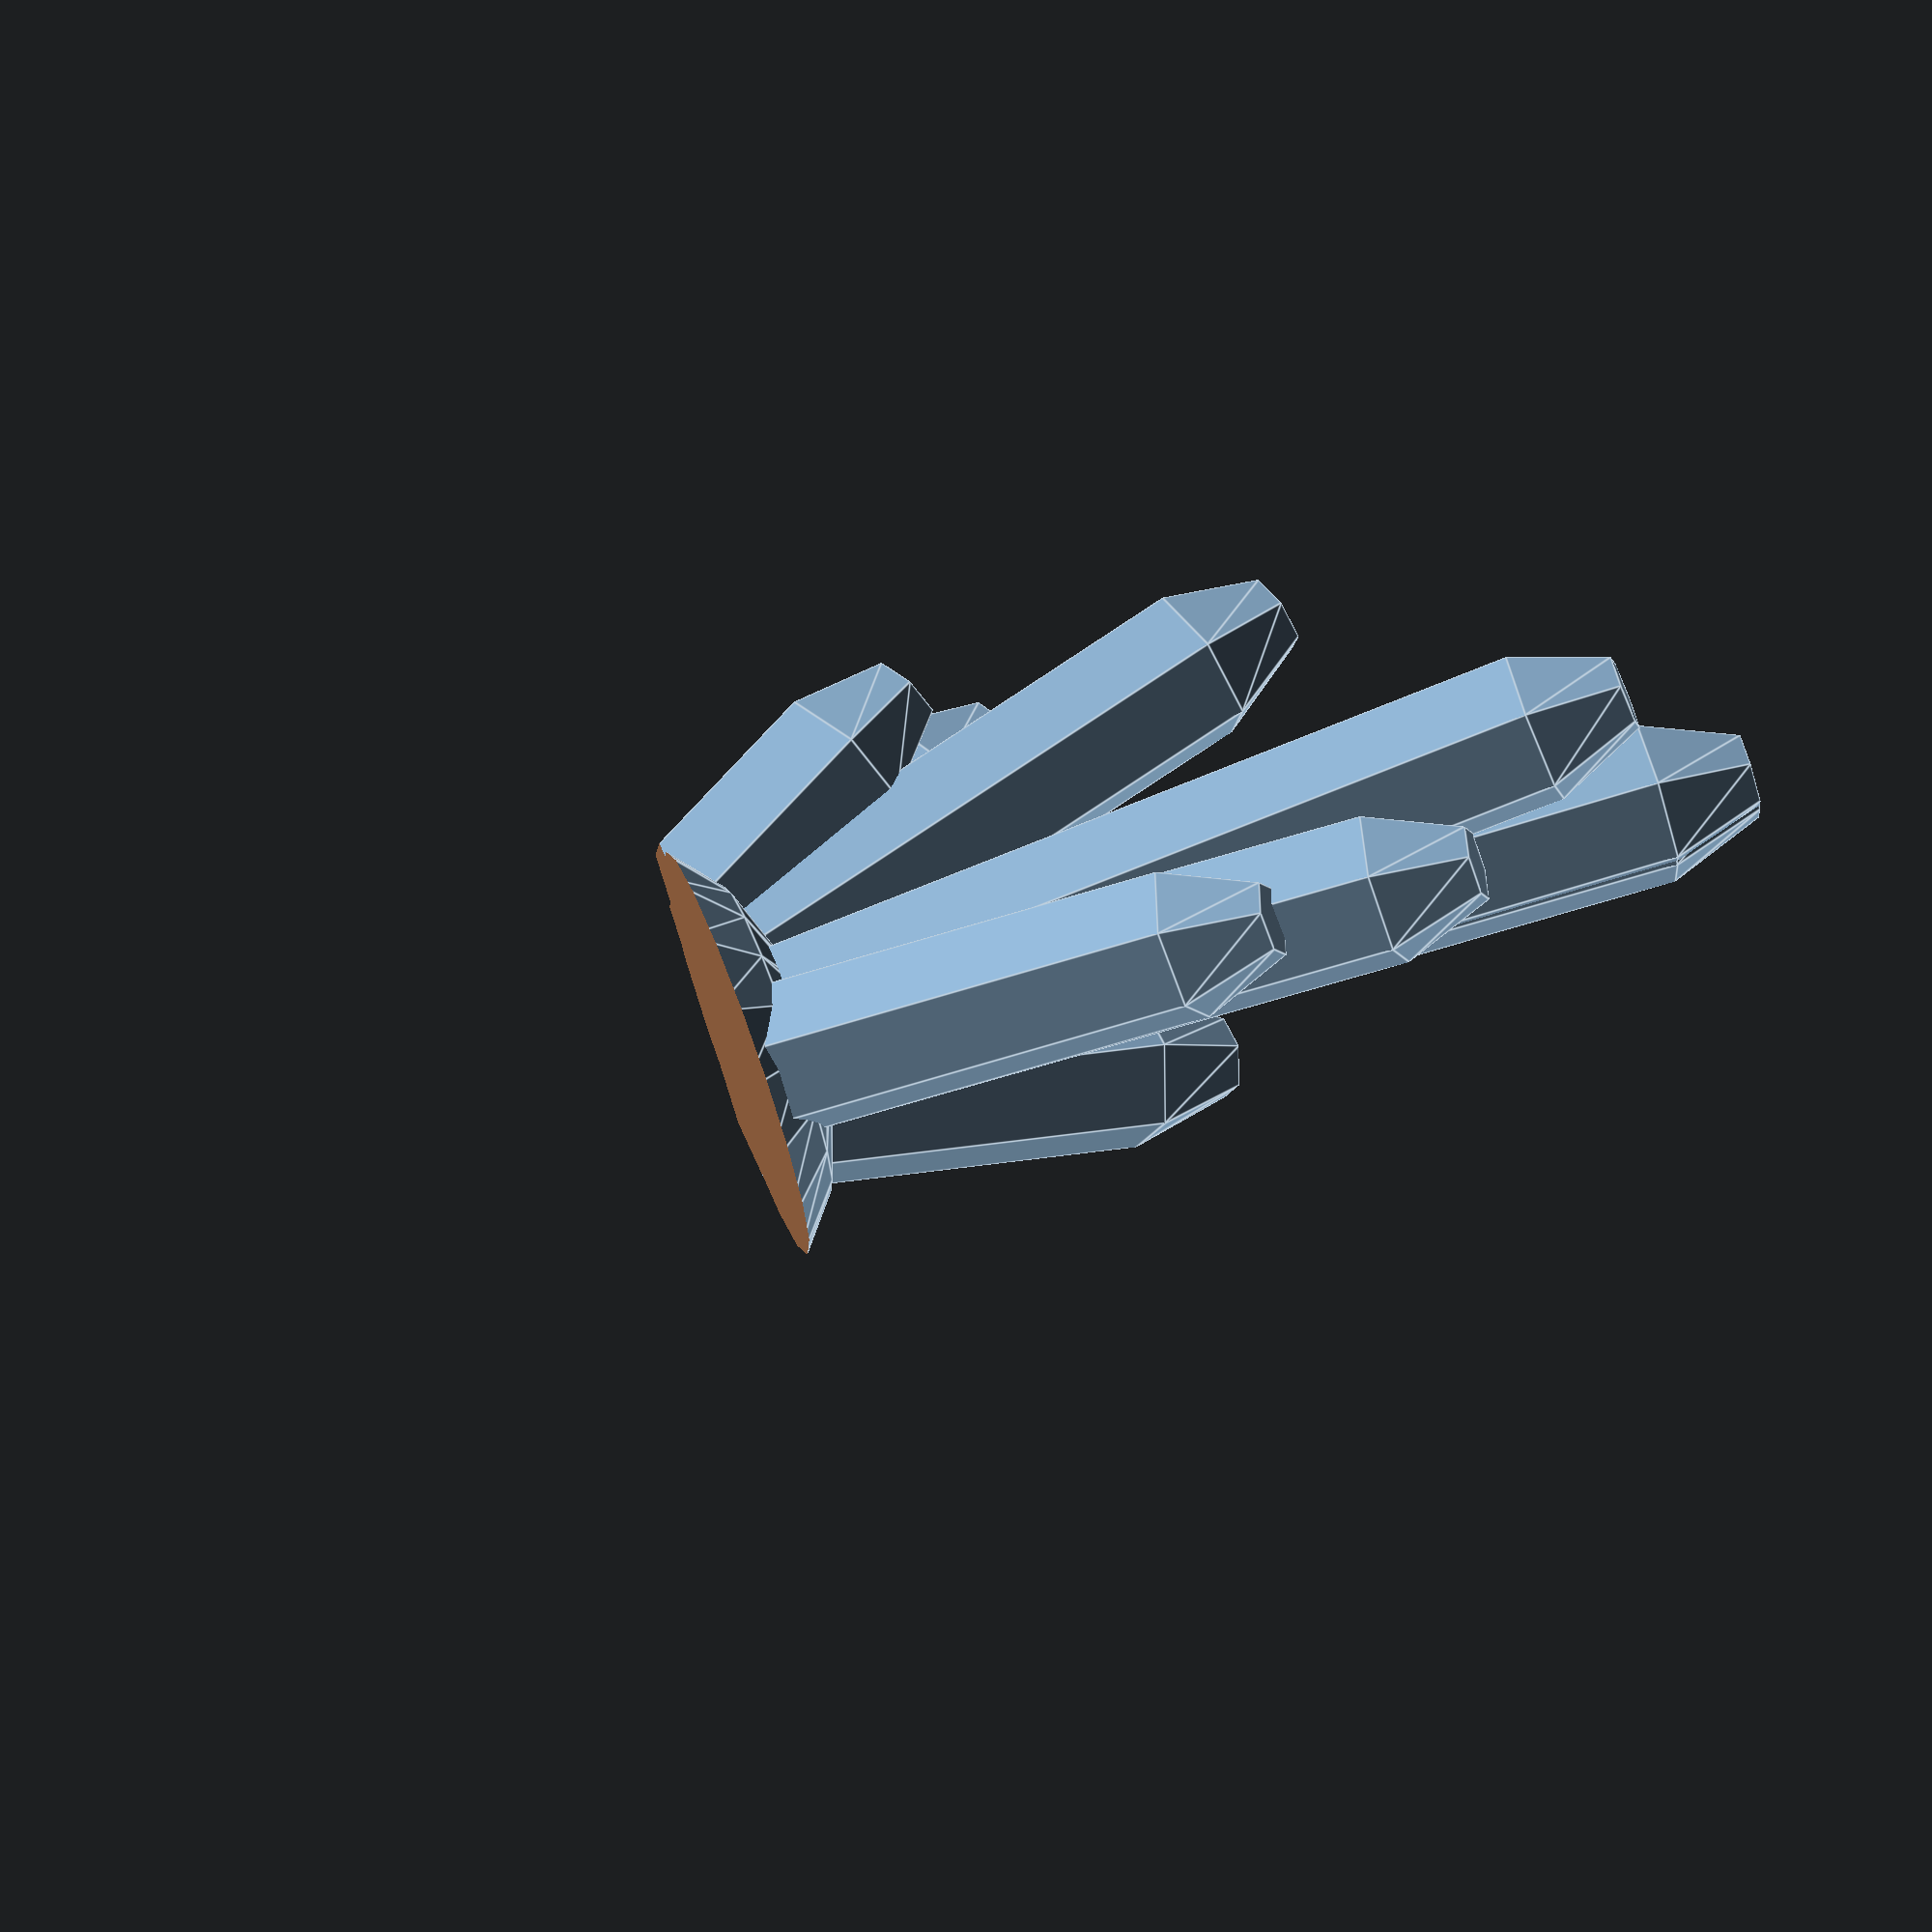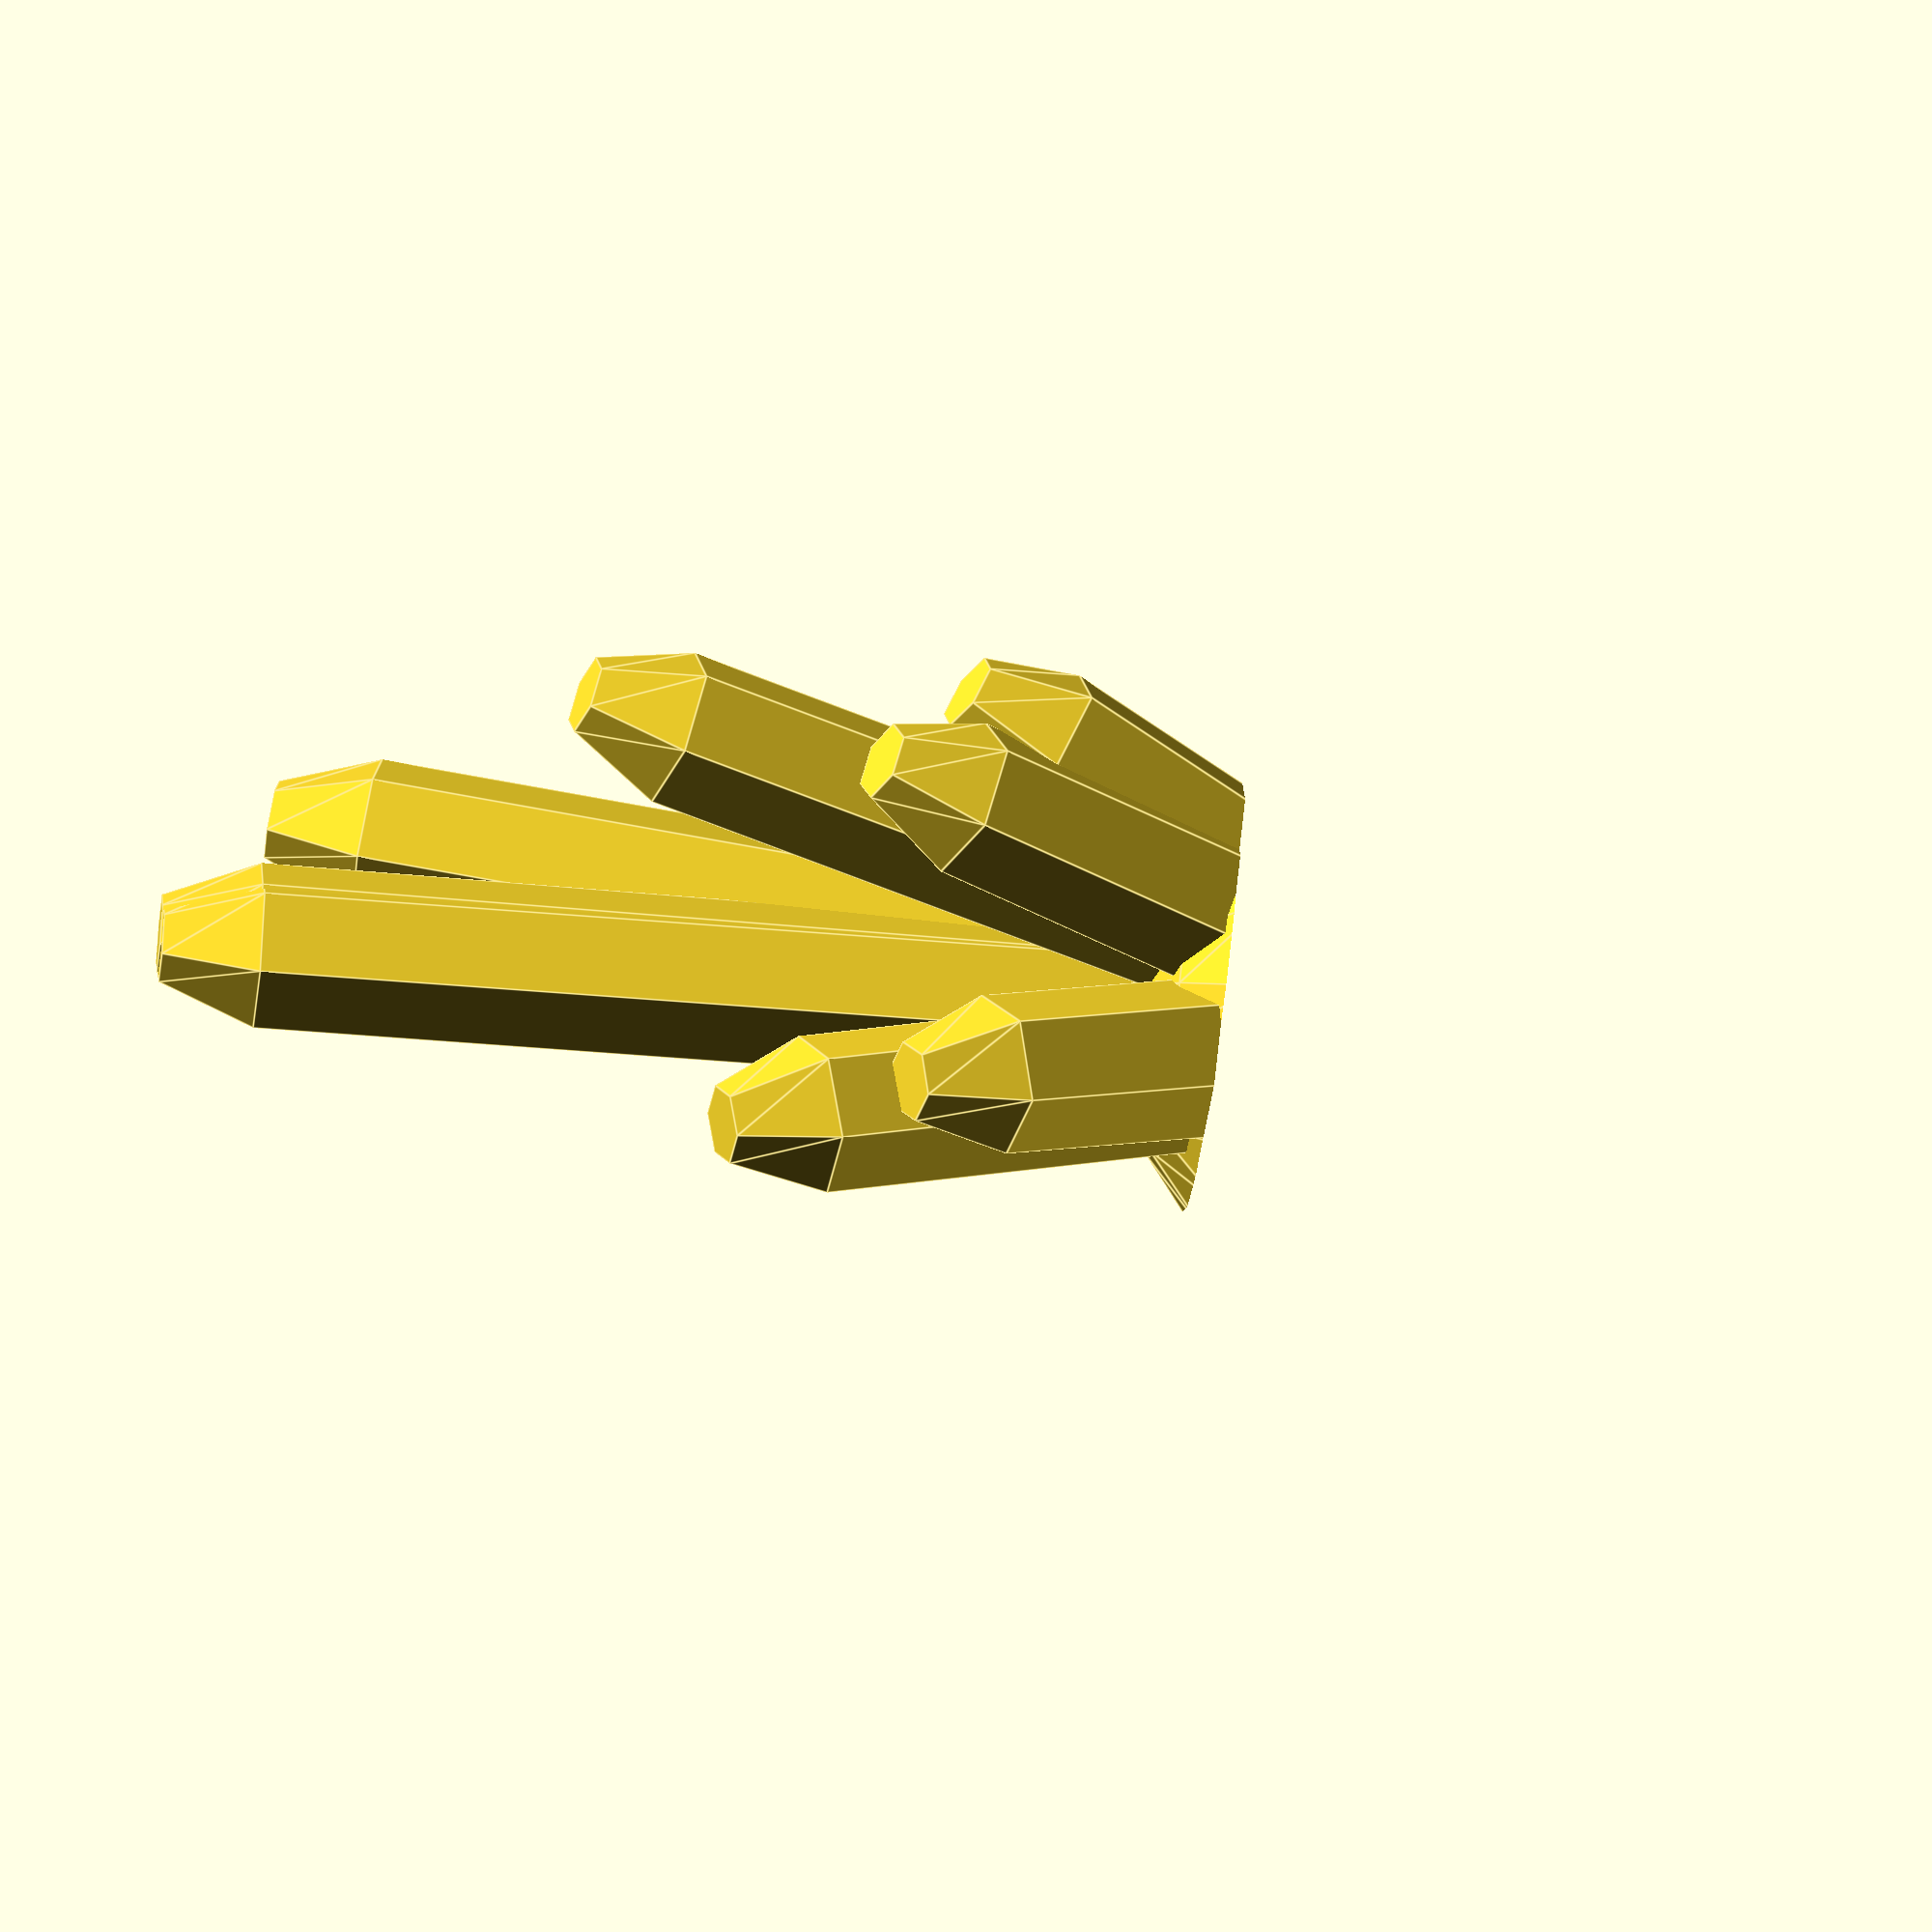
<openscad>
//A way to save your "random" arrangement
seed=74;				
//Number of crystals
num=10;							
//Width of crystals
wide=1;
//Height of each crystal
high=6;
//Number of sides on each crystal
side=6;
//Lower numbers will have shorter outer crystals
dropoff=.8;
//Overhang angle of the outermost crystals
bouquet_angle=30;
//The density of the crystals
density=10;
R_max=wide*num/density;
angle=rands(0,360*10,num+1,seed);
rad=rands(0,R_max,num+1,seed);
hyp=R_max/sin(bouquet_angle);
adj=R_max*cos(bouquet_angle)/sin(bouquet_angle);
difference(){
	union(){
	translate([0,0,-2*adj+hyp]) 
		sphere(hyp,$fn=3*side);
	for(i=[1:num]){
		translate([rad[i]*cos(angle[i]),rad[i]*sin(angle[i]),0]) 
			rotate([-bouquet_angle*sin(angle[i])*rad[i]/R_max,bouquet_angle*cos(angle[i])*rad[i]/R_max,0])
				crystal(side,high*exp(-pow((rad[i]/(dropoff*R_max)),2)),wide/2,(high)/10);
		}
	}
	translate([0,0,-hyp]) 
		cube(2*hyp,true);
	}

module crystal(sides, height, width, taper_height){
	cylinder(height,width,width,$fn=sides);
	translate([0,0,height]) 
		cylinder(taper_height,width,width/2,$fn=sides);
	}

</openscad>
<views>
elev=285.6 azim=206.1 roll=250.0 proj=o view=edges
elev=63.8 azim=199.1 roll=81.8 proj=o view=edges
</views>
